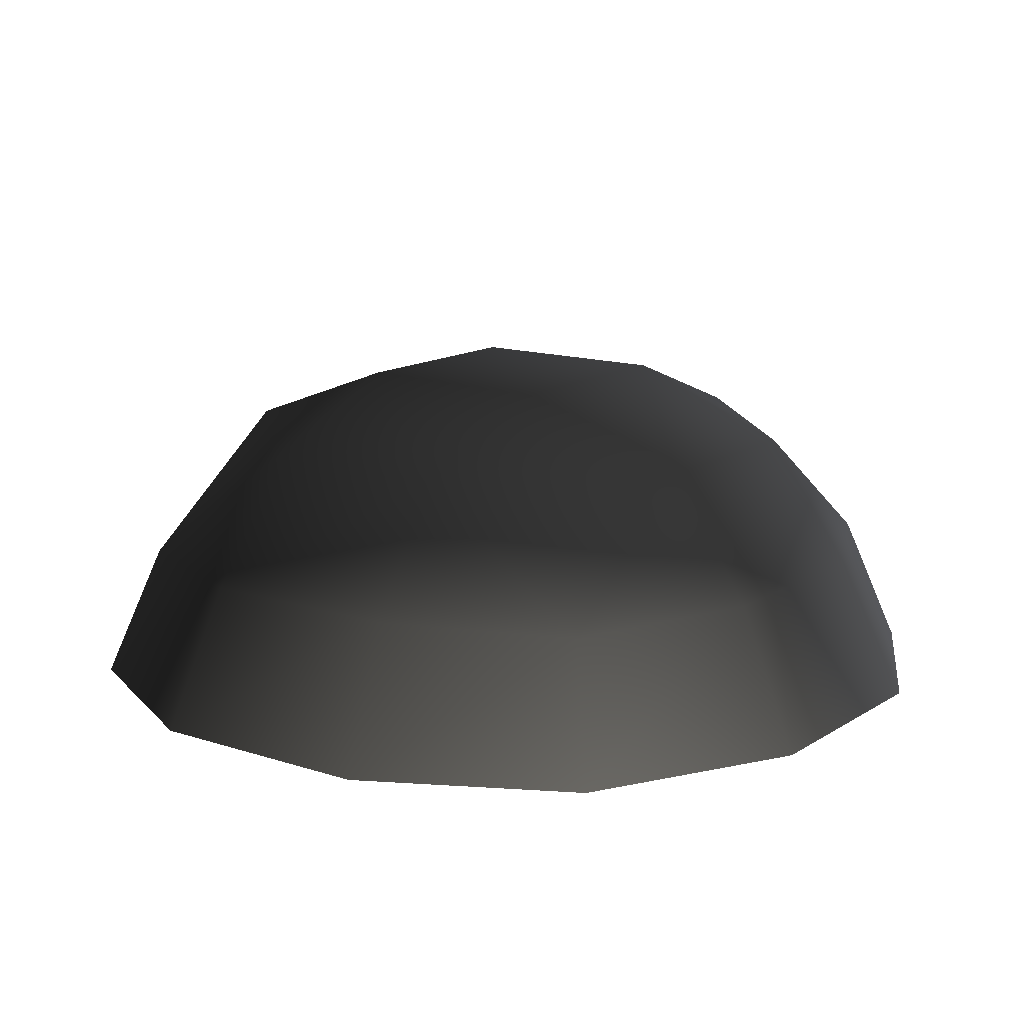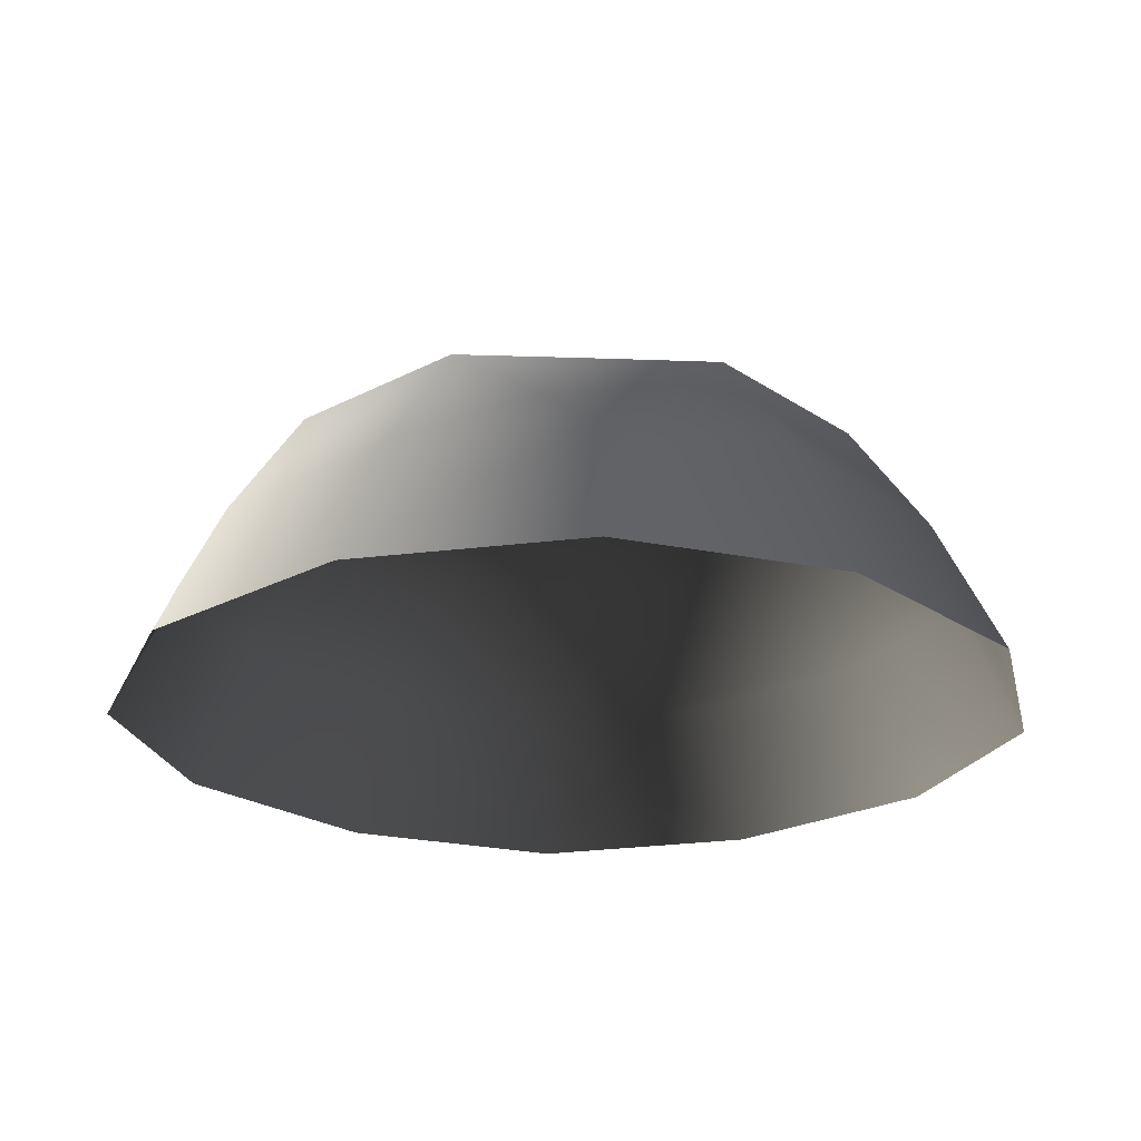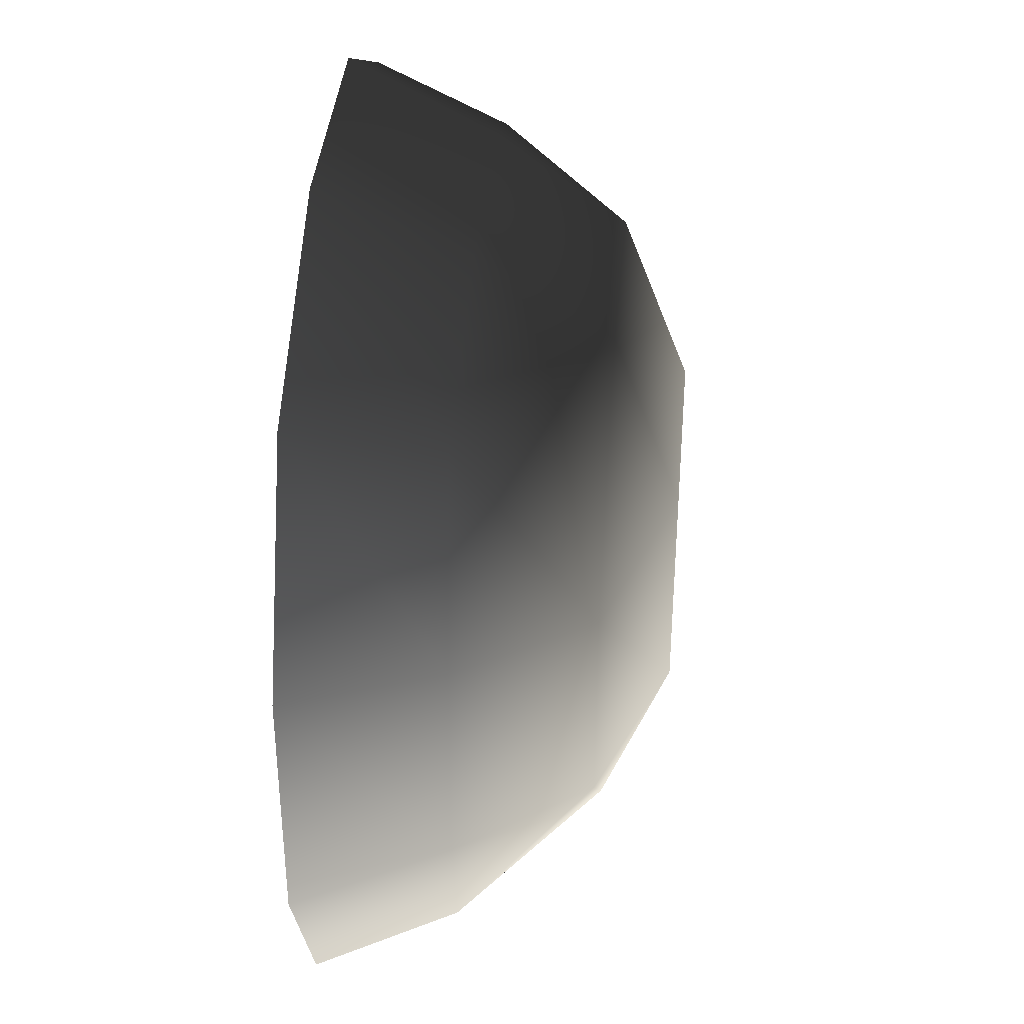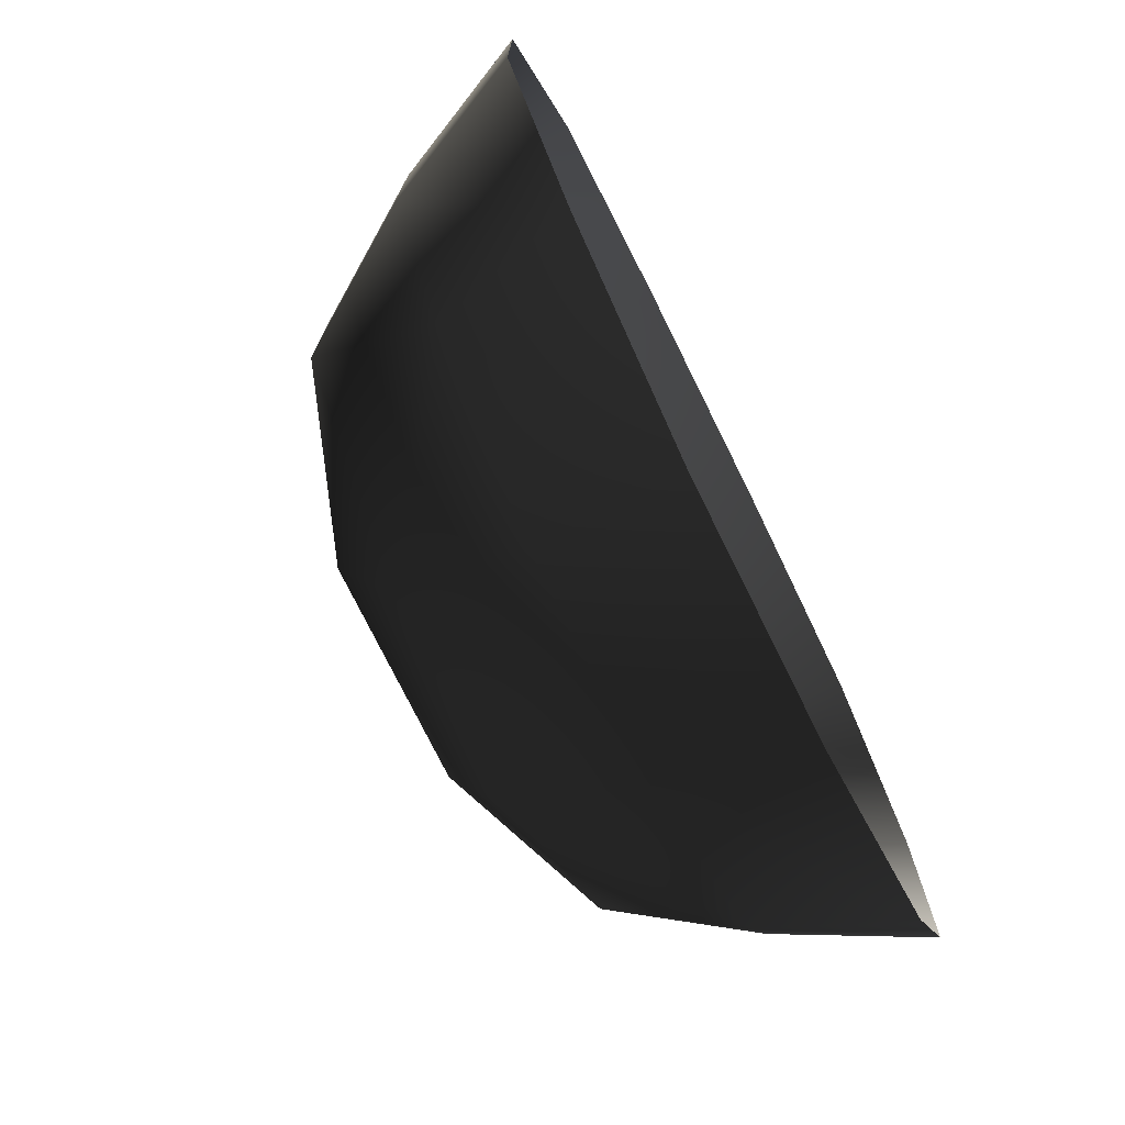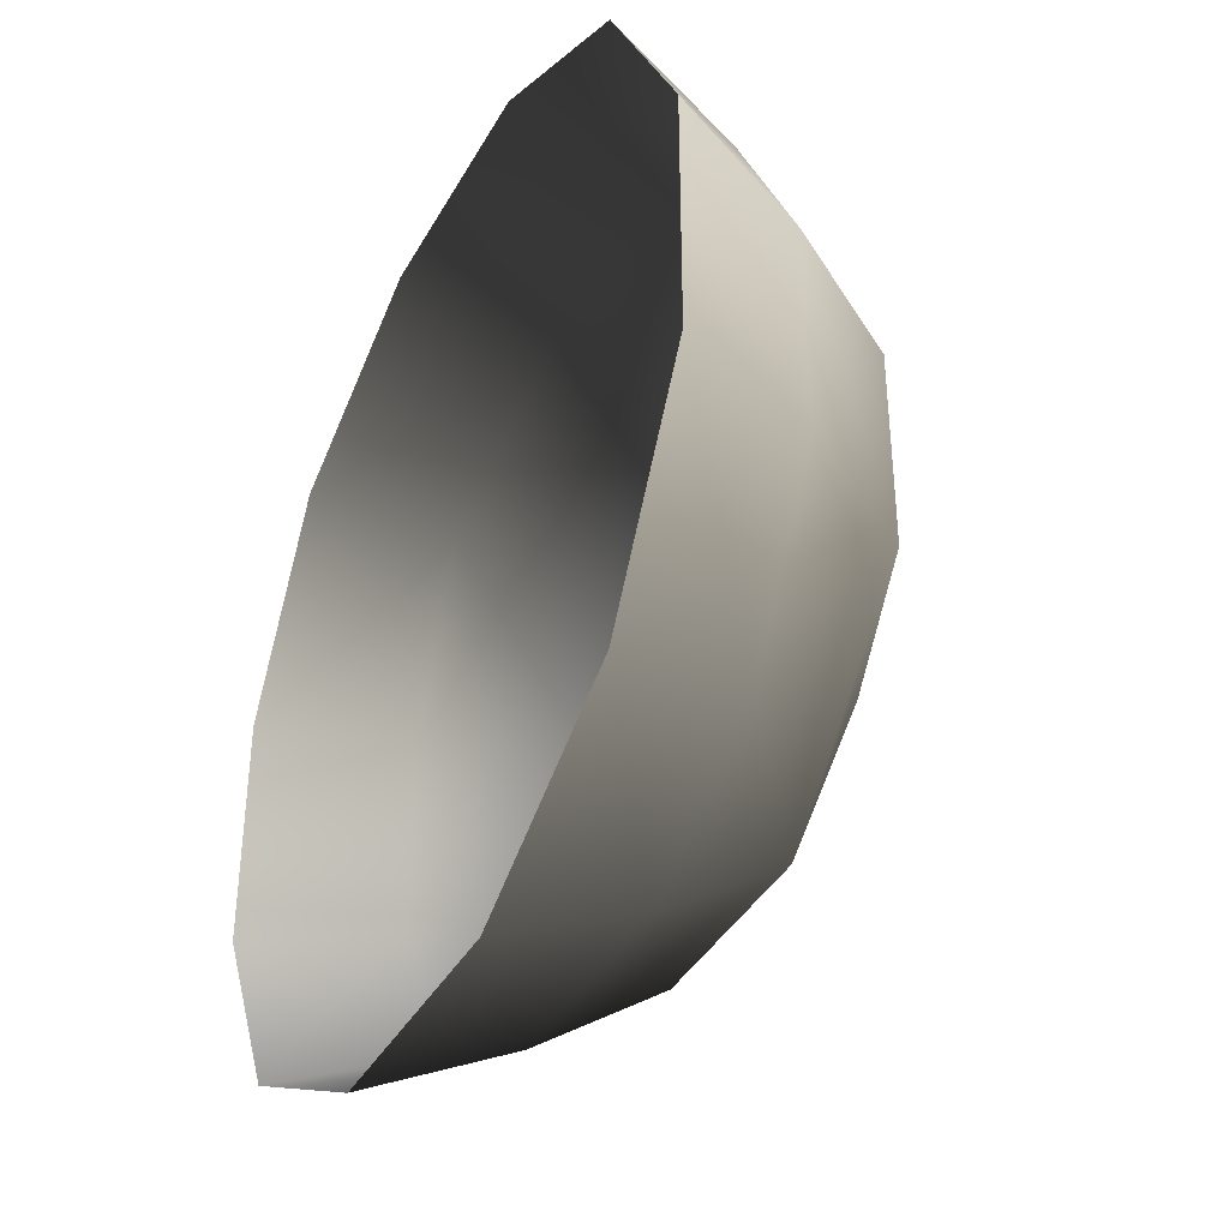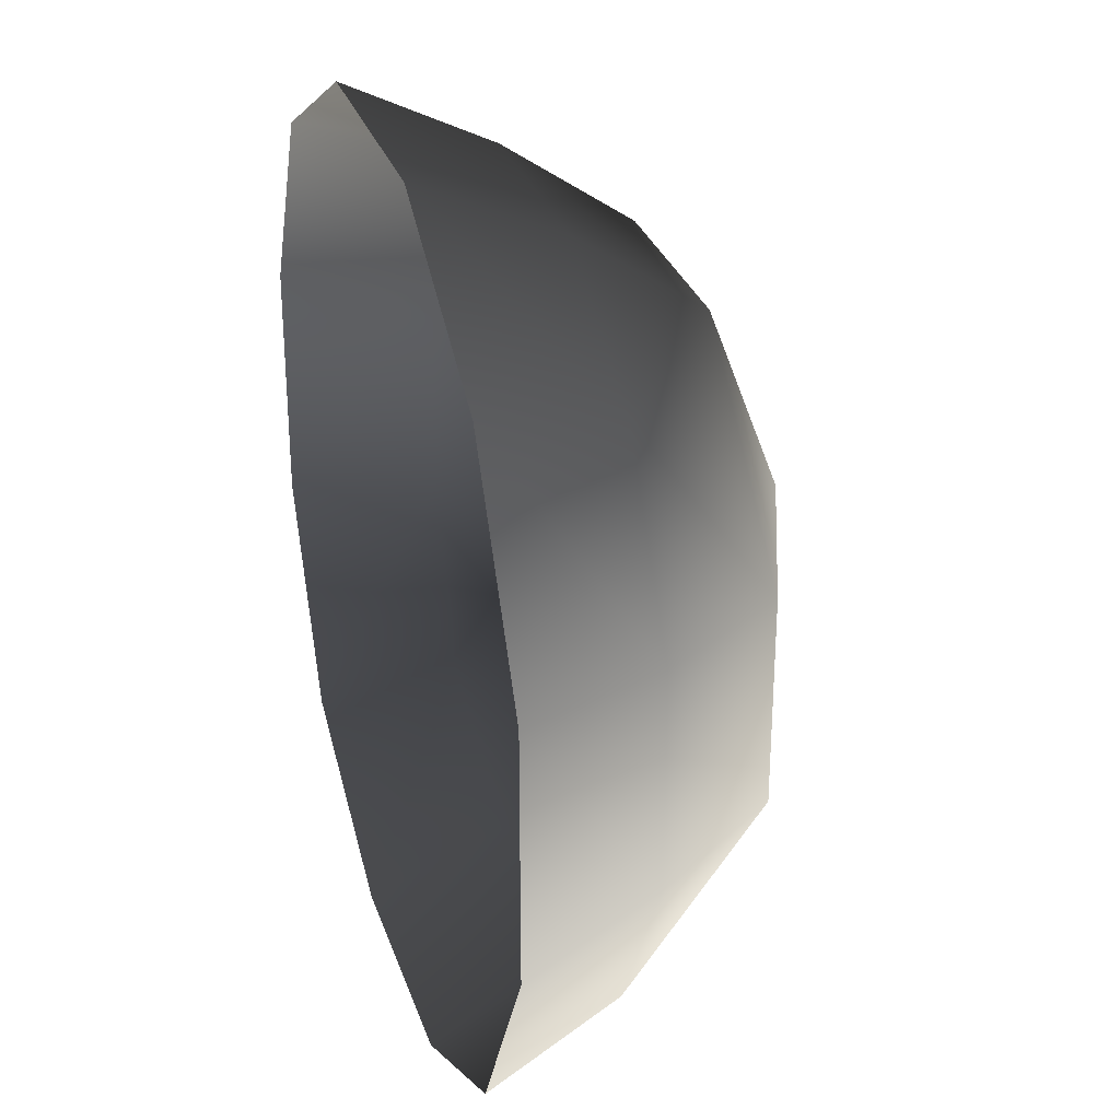
<metadata>
{"format":"obj","ext":"obj","renderer":"f3d","projection":"perspective","resolution":1024,"background":"white","views":[{"elev":13.8,"azim":36.1,"up":"+Z"},{"elev":-23.2,"azim":131.6,"up":"+Z"},{"elev":37.9,"azim":-85.1,"up":"+Y"},{"elev":-75.5,"azim":116.3,"up":"+Y"},{"elev":-39.0,"azim":-116.5,"up":"+Y"},{"elev":29.9,"azim":-106.9,"up":"+Y"}]}
</metadata>
<code>
v -5.014 1.795 2.028
v -5.025 5.025 -0.3002
v -1.795 5.014 2.028
v -1.9 6.545 -0.1941
v 1.9 6.545 -0.1941
v 1.795 5.014 2.028
v 1.902 1.902 3.178
v -1.902 1.902 3.178
v 1.902 -1.902 3.178
v -1.902 -1.902 3.178
v 1.795 -5.014 2.028
v -1.795 -5.014 2.028
v 5.014 -1.795 2.028
v 5.025 -5.025 -0.3002
v 5.014 1.795 2.028
v 5.025 5.025 -0.3002
v -5.014 -1.795 2.028
v -6.545 1.9 -0.1941
v -6.545 -1.9 -0.1941
v -7.74 2.142 -2.693
v -7.74 -2.142 -2.693
v -5.025 -5.025 -0.3002
v -5.771 -5.771 -2.722
v 6.545 -1.9 -0.1941
v 6.545 1.9 -0.1941
v 7.74 -2.142 -2.693
v 7.74 2.142 -2.693
v 5.771 5.771 -2.722
v -1.9 -6.545 -0.1941
v 1.9 -6.545 -0.1941
v -2.142 -7.74 -2.693
v 2.142 -7.74 -2.693
v 5.771 -5.771 -2.722
v 2.142 7.74 -2.693
v -2.142 7.74 -2.693
v -5.771 5.771 -2.722
g Rock_single_t1(Clone)_38021_475
f 1 3 2
f 4 2 3
f 3 5 4
f 3 6 5
f 7 6 3
f 7 3 8
f 8 3 1
f 9 7 8
f 9 8 10
f 10 8 1
f 11 9 10
f 11 10 12
f 13 7 9
f 9 11 13
f 13 11 14
f 13 15 7
f 7 15 6
f 6 15 16
f 5 6 16
f 10 17 12
f 10 1 17
f 17 1 18
f 17 18 19
f 19 18 20
f 19 20 21
f 22 12 17
f 22 19 21
f 19 22 17
f 22 21 23
f 15 13 24
f 24 13 14
f 15 24 25
f 25 16 15
f 25 24 26
f 25 26 27
f 16 25 27
f 16 27 28
f 29 22 23
f 29 12 22
f 11 12 29
f 11 29 30
f 30 29 31
f 29 23 31
f 30 31 32
f 30 14 11
f 14 30 32
f 14 32 33
f 24 33 26
f 24 14 33
f 5 28 34
f 4 5 34
f 4 34 35
f 2 4 35
f 2 35 36
f 5 16 28
f 18 2 36
f 18 36 20
f 18 1 2

</code>
